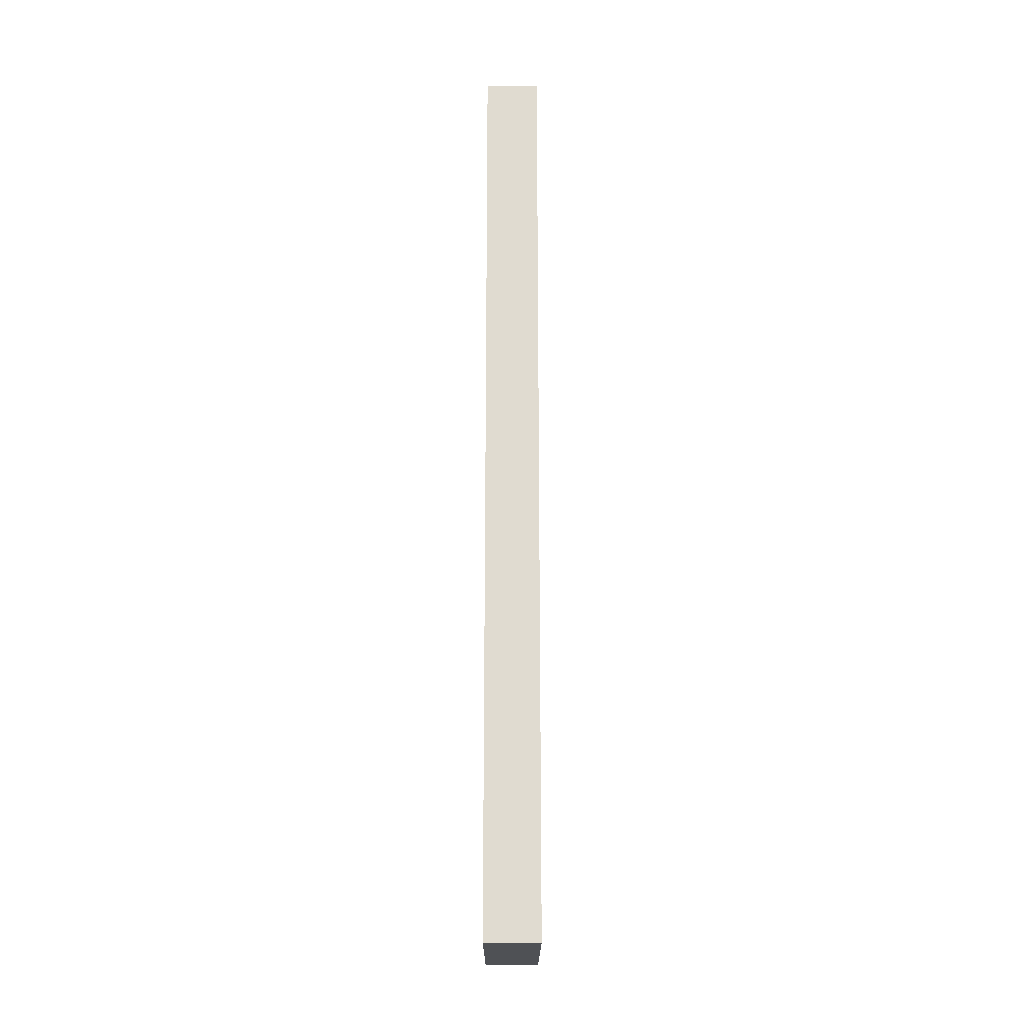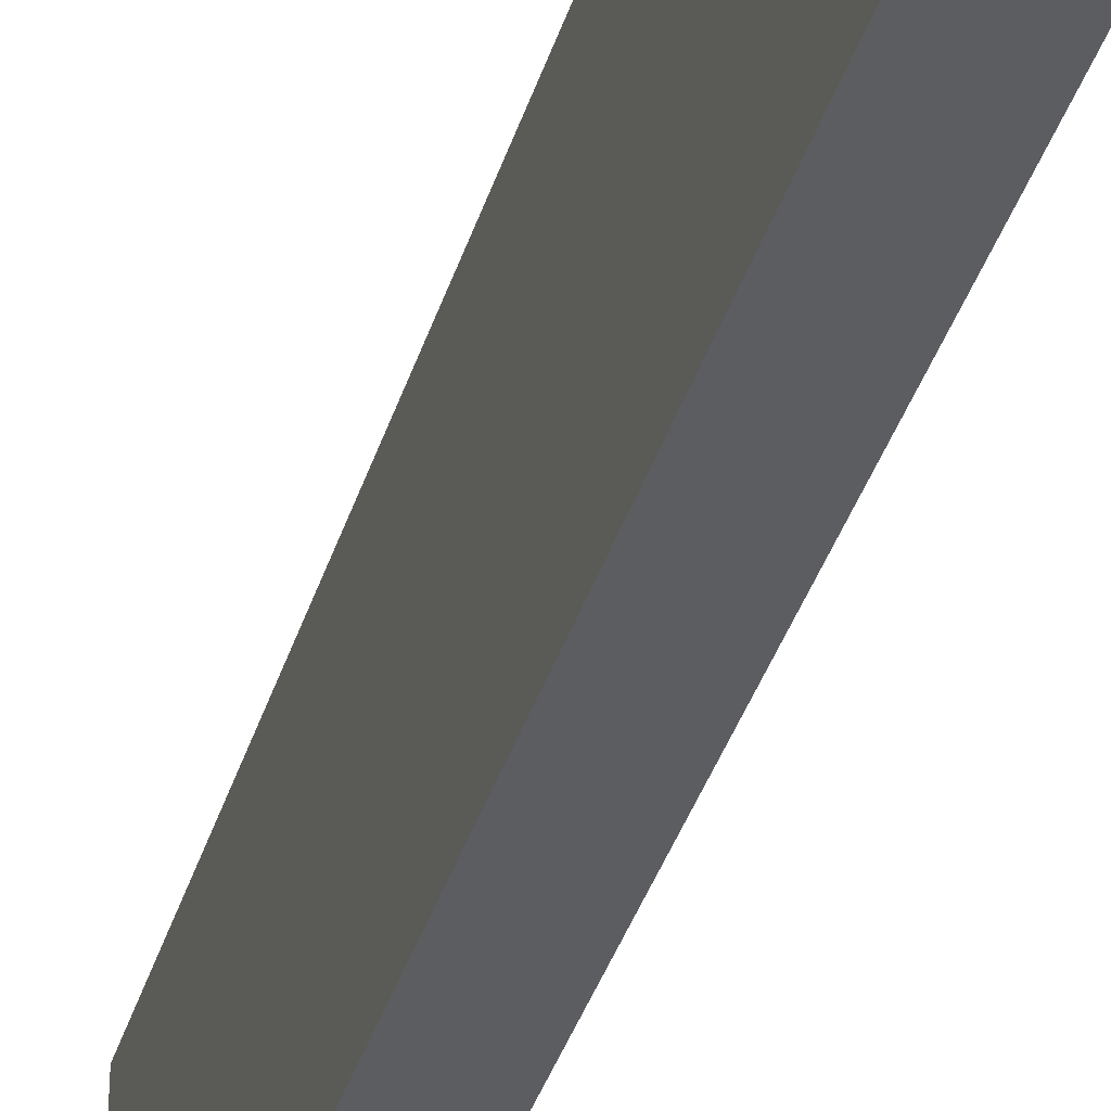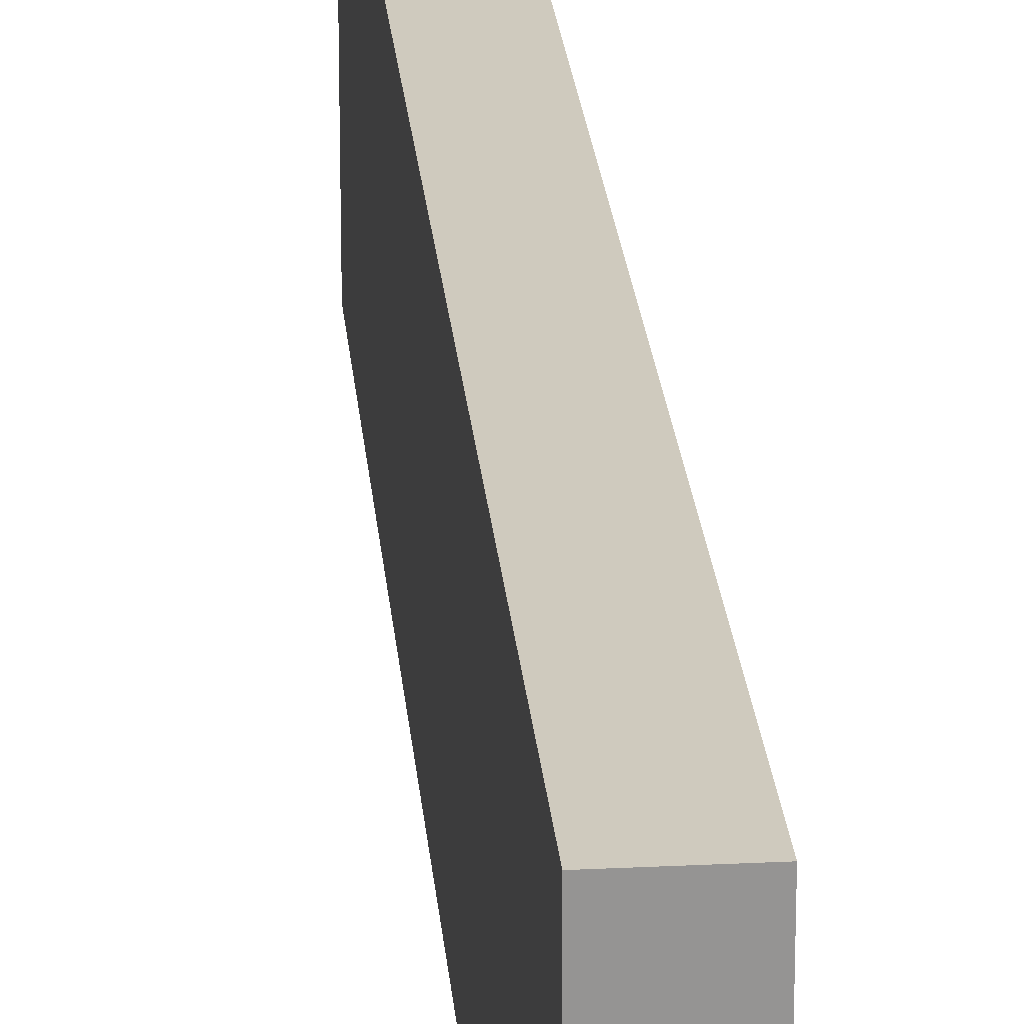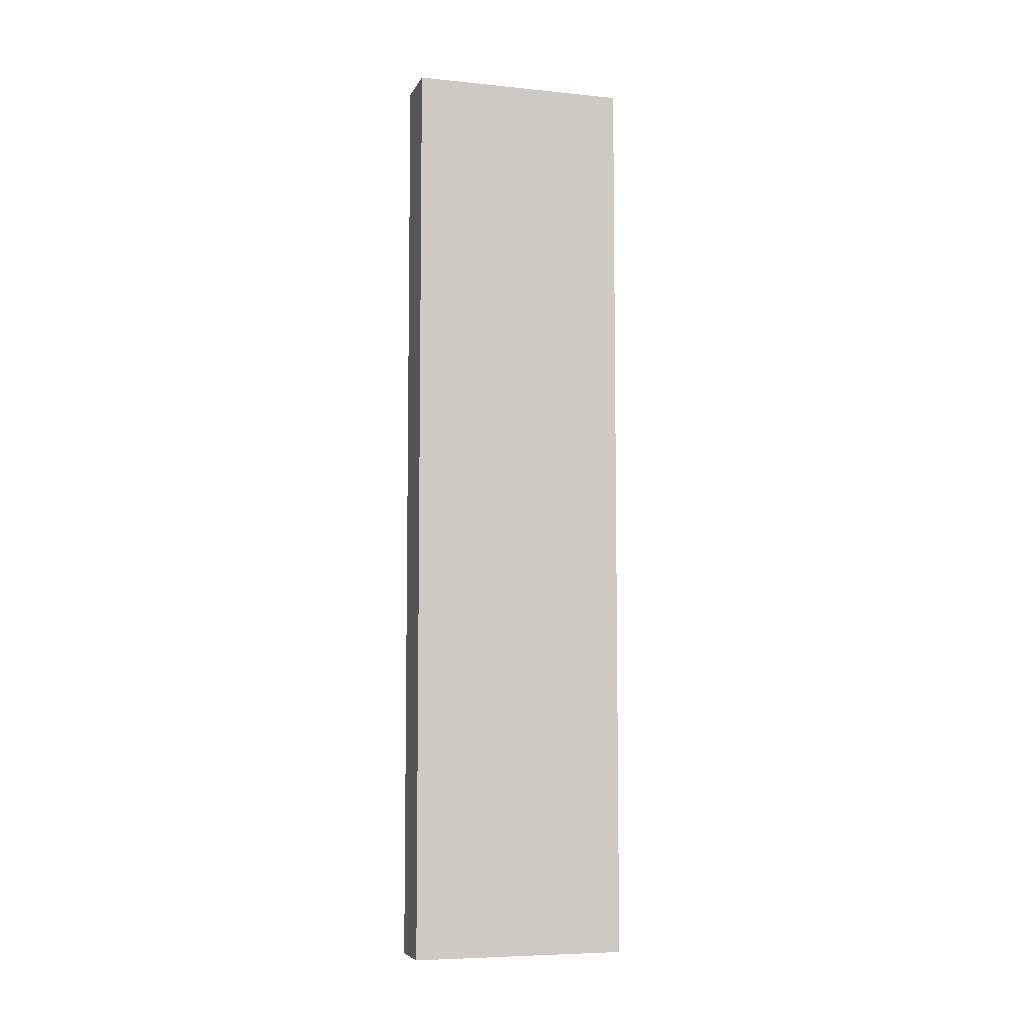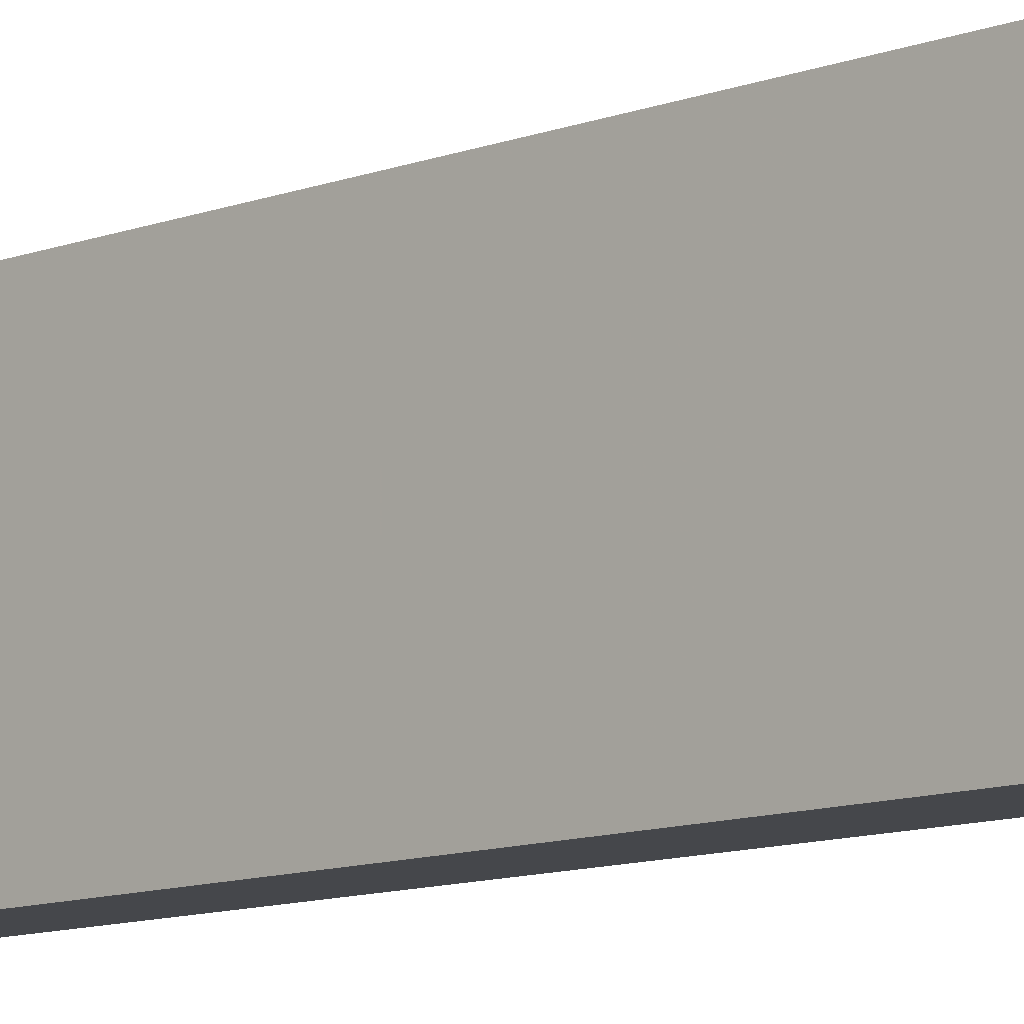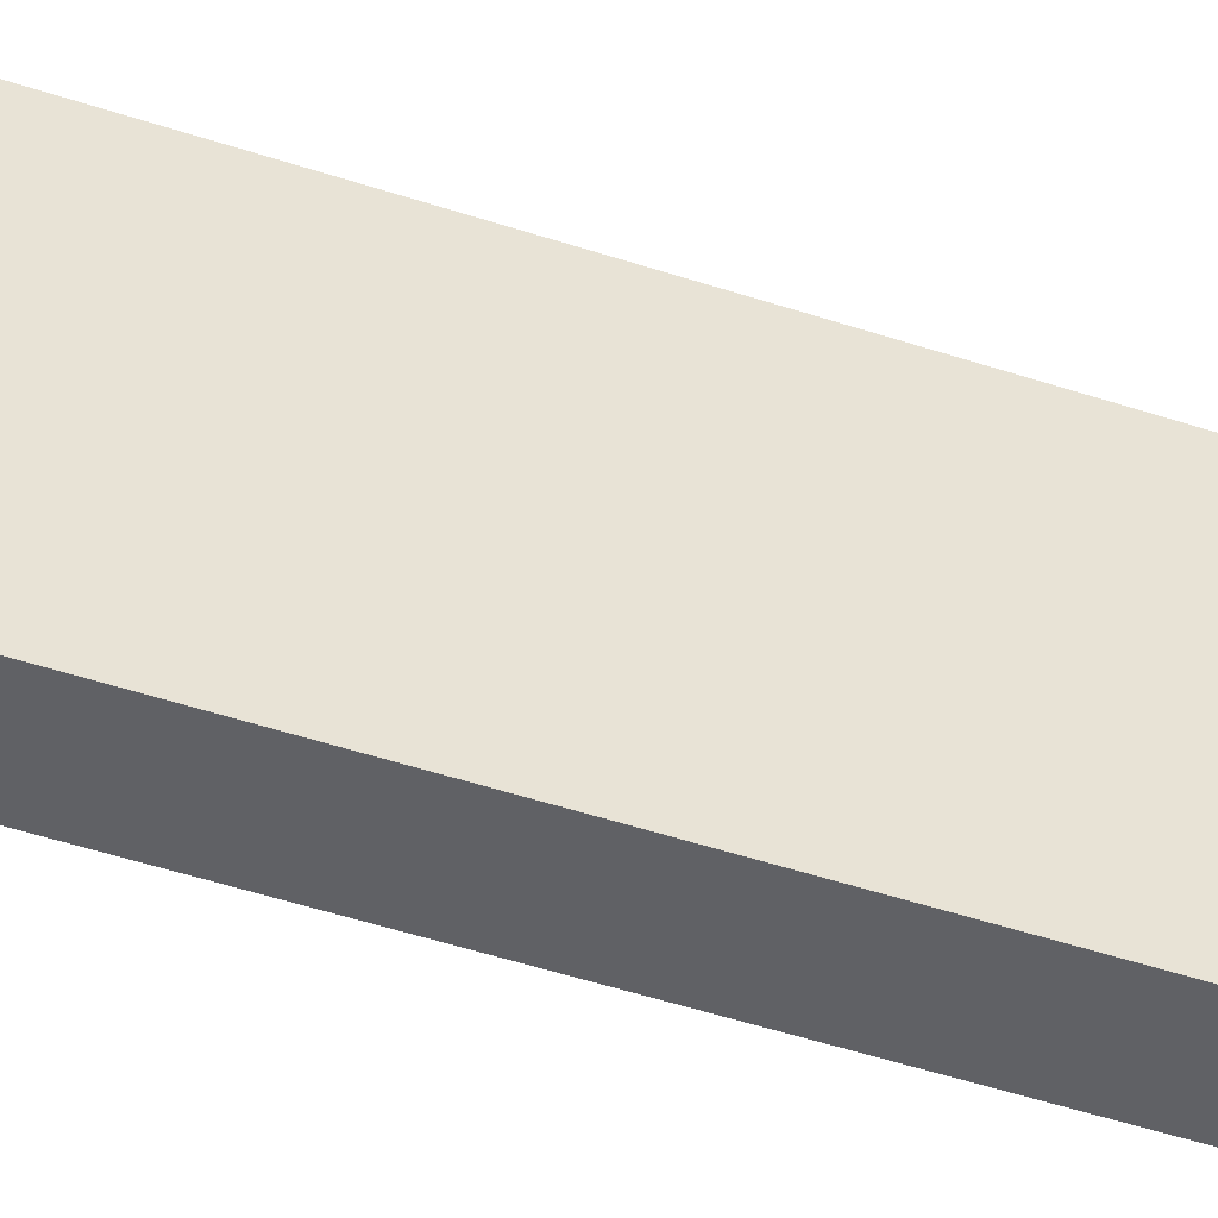
<metadata>
{"format":"obj","ext":"obj","renderer":"f3d","projection":"perspective","resolution":1024,"background":"white","views":[{"elev":-20.1,"azim":179.9,"up":"+Y"},{"elev":-37.2,"azim":-16.2,"up":"+Z"},{"elev":23.2,"azim":175.2,"up":"+Z"},{"elev":-6.7,"azim":73.5,"up":"+Y"},{"elev":-10.5,"azim":134.0,"up":"+Z"},{"elev":-47.7,"azim":69.4,"up":"+Z"}]}
</metadata>
<code>
v 2344 992 48
v 2352 992 16
v 2344 992 16
v 2352 992 48
v 2352 856 48
v 2344 856 16
v 2352 856 16
v 2344 856 48
f 1 2 3
f 1 4 2
f 5 6 7
f 5 8 6
f 8 4 1
f 8 5 4
f 3 7 6
f 3 2 7
f 4 7 2
f 4 5 7
f 8 3 6
f 8 1 3

</code>
